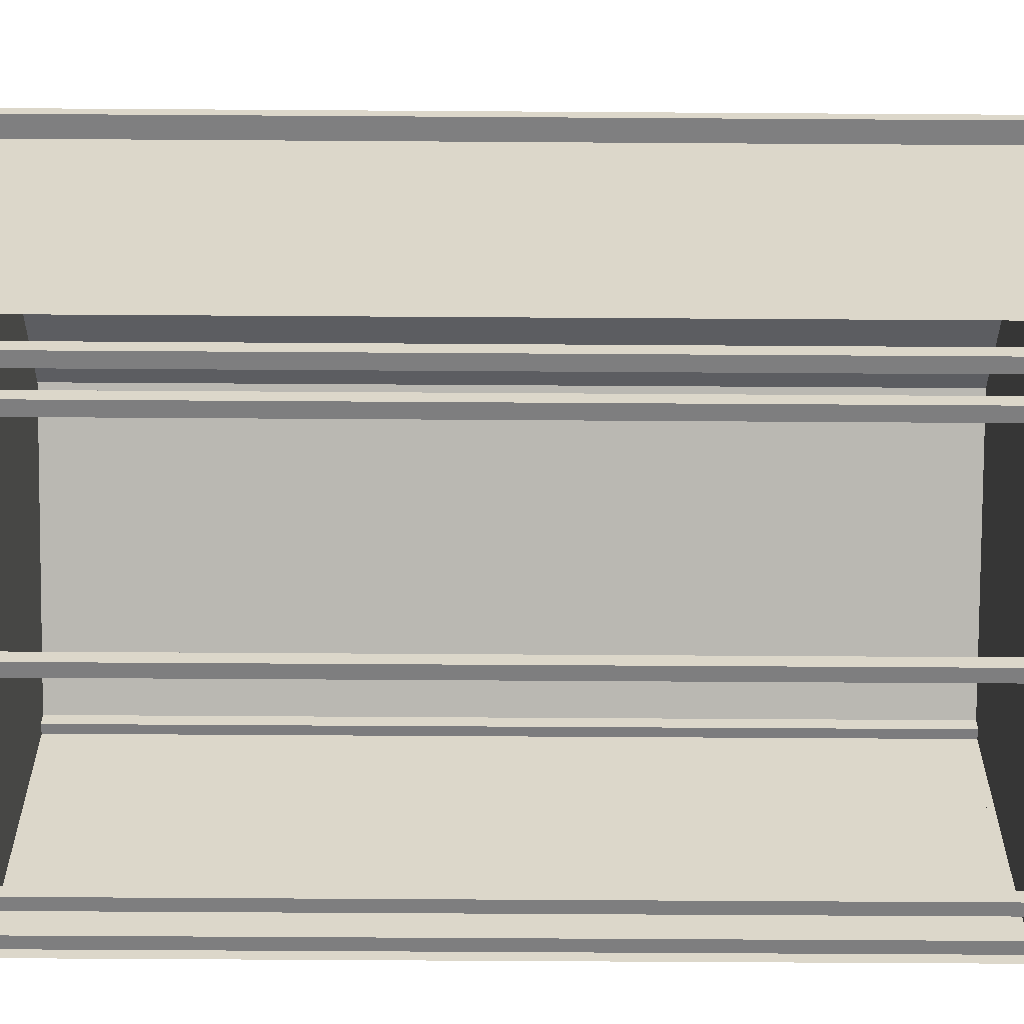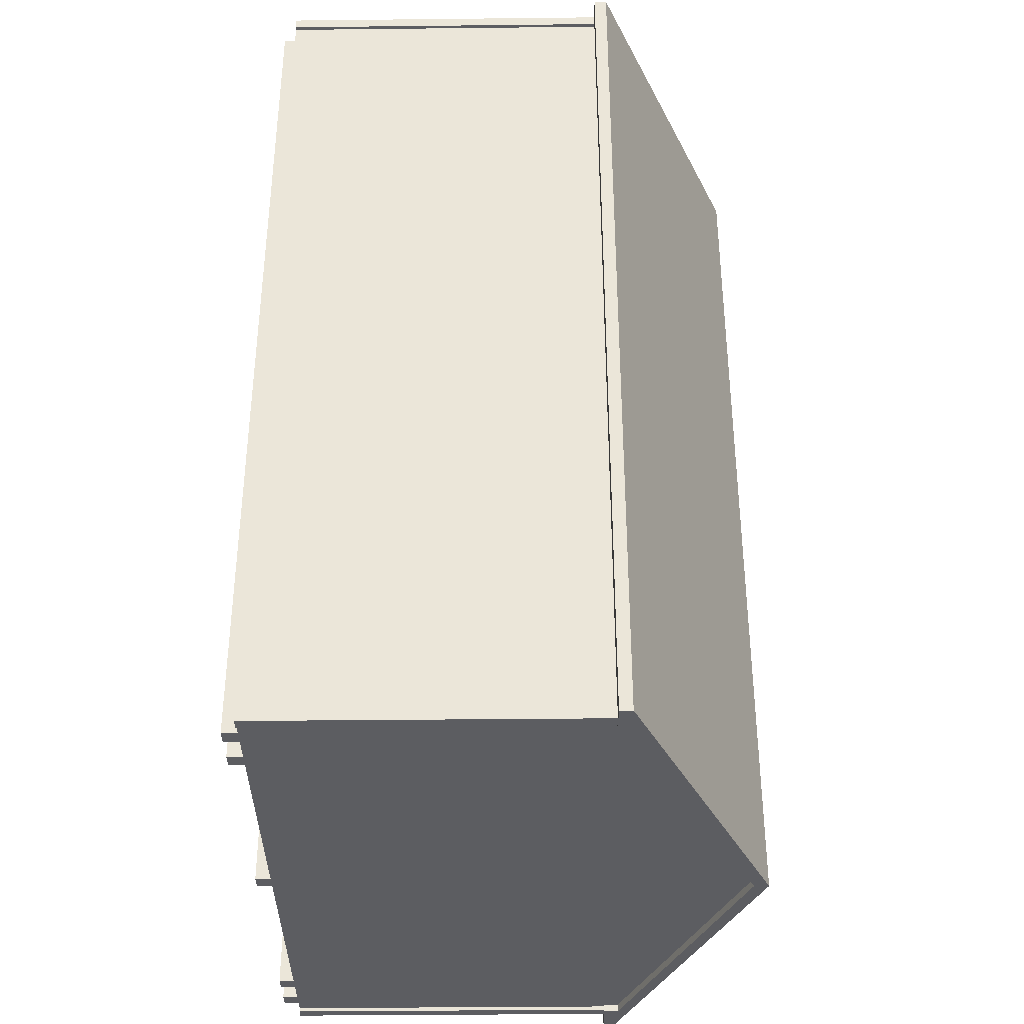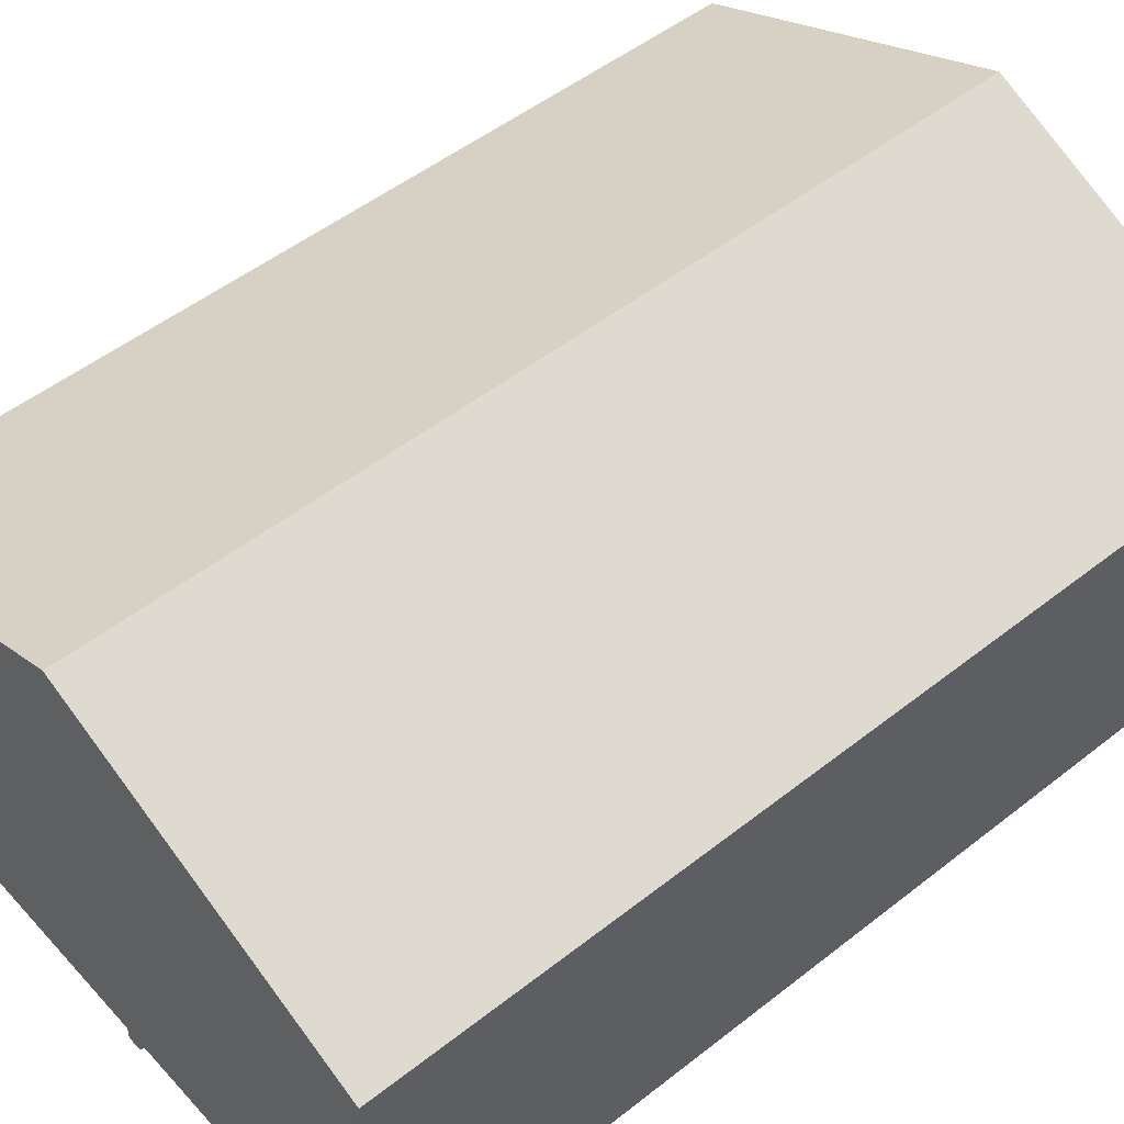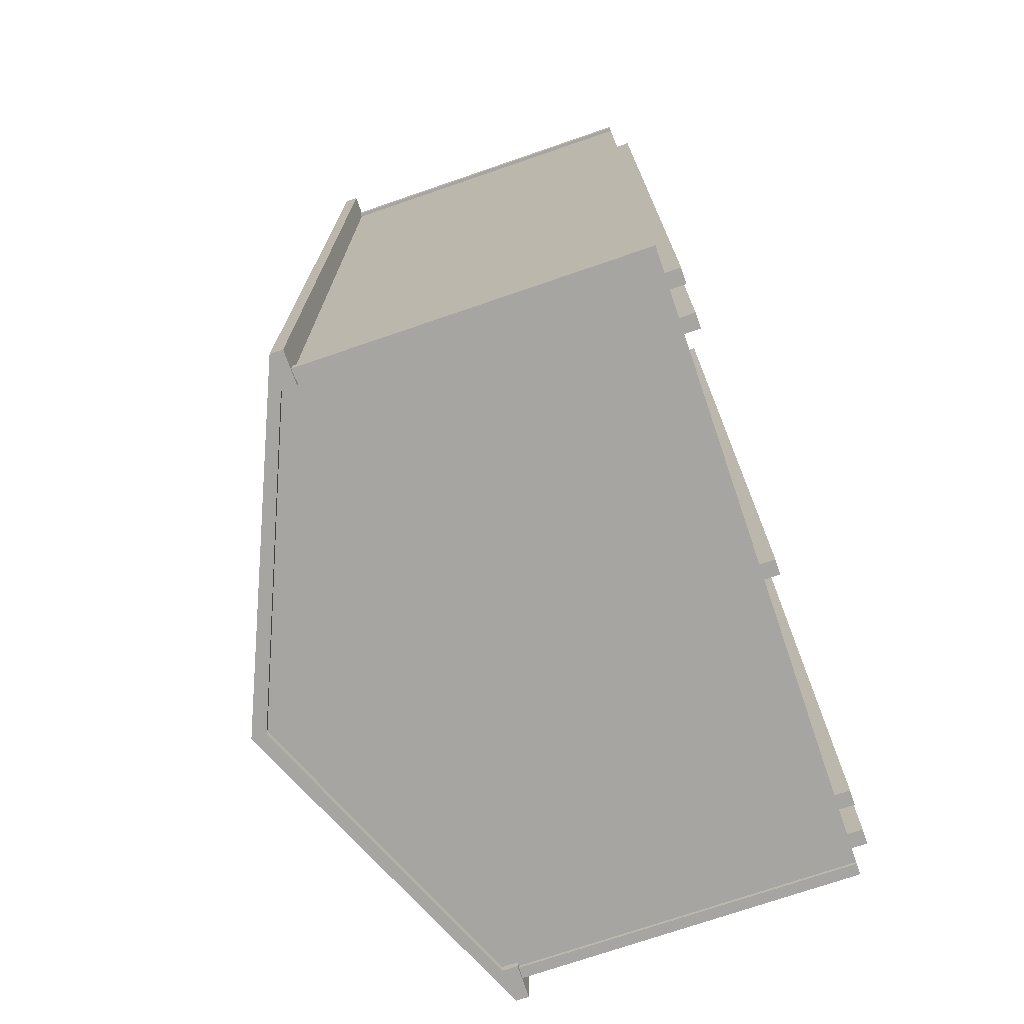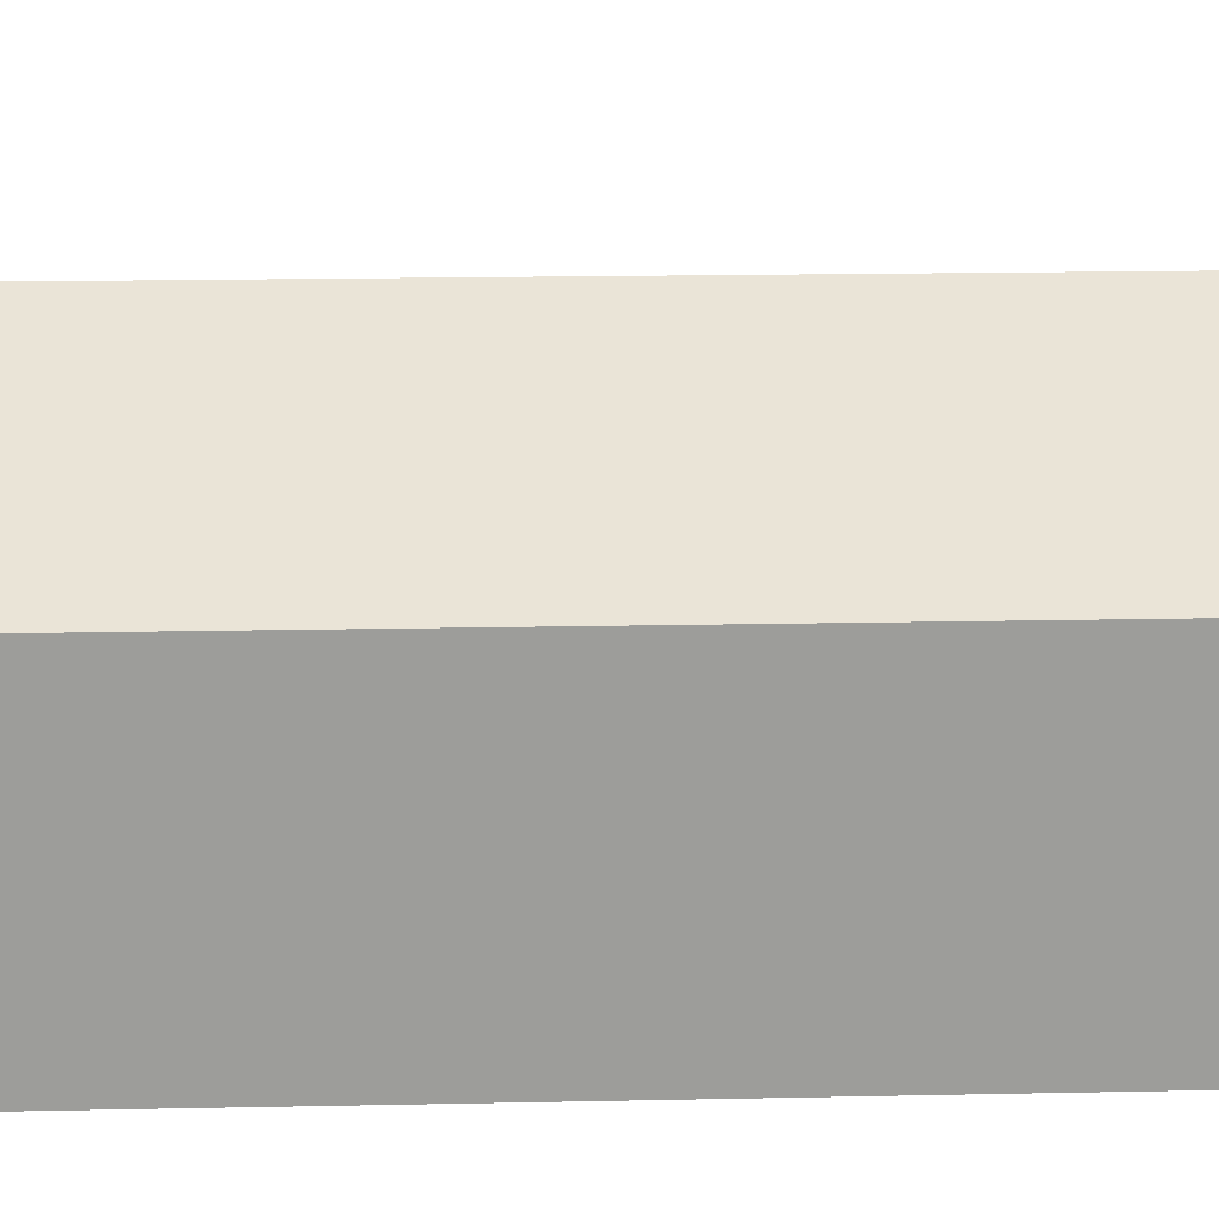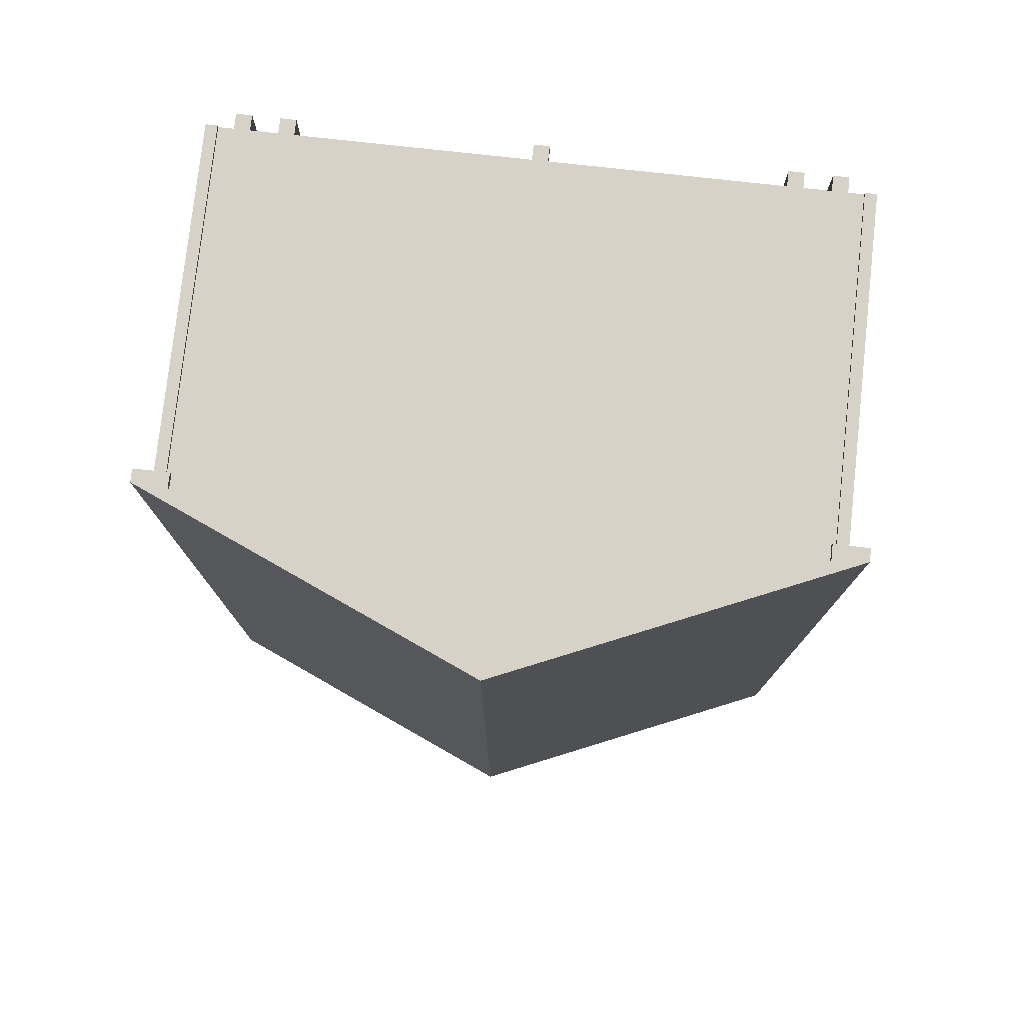
<metadata>
{"format":"obj","ext":"obj","renderer":"f3d","projection":"perspective","resolution":1024,"background":"white","views":[{"elev":-59.4,"azim":89.6,"up":"+Y"},{"elev":-36.6,"azim":90.8,"up":"+Z"},{"elev":50.9,"azim":-130.6,"up":"+Y"},{"elev":-73.6,"azim":-71.1,"up":"+Z"},{"elev":19.9,"azim":-92.1,"up":"+Y"},{"elev":77.8,"azim":-173.7,"up":"+Z"}]}
</metadata>
<code>
o Single Garage A-frame_14x20.obj
g default
v 2.083 2.45 -3.048
v 2.083 0.1016 -3.048
v 2.083 2.45 3.048
v 2.083 0.1016 3.048
v 2.005 2.35 -3.099
v 2.005 2.452 -3.099
v 2.235 2.352 -3.099
v 0 3.302 -3.099
v -2.005 2.35 -3.099
v -2.005 2.452 -3.099
v -2.235 2.352 -3.099
v 2.235 2.352 3.099
v 2.005 2.452 3.099
v 2.005 2.35 3.099
v 0 3.302 3.099
v -2.005 2.452 3.099
v -2.235 2.352 3.099
v -2.005 2.35 3.099
v -2.108 0.1016 -2.997
v -2.032 0.1016 -3.073
v -2.108 0.1016 -3.073
v -2.108 2.402 -2.997
v -2.108 2.402 -3.073
v -2.032 2.402 -3.073
v 2.108 0.1016 -2.997
v 2.032 0.1016 -3.073
v 2.108 0.1016 -3.073
v 2.108 2.402 -2.997
v 2.108 2.402 -3.073
v 2.032 2.402 -3.073
v -2.108 0.1016 2.997
v -2.032 0.1016 3.073
v -2.108 0.1016 3.073
v -2.108 2.402 2.997
v -2.108 2.402 3.073
v -2.032 2.402 3.073
v 2.108 0.1016 2.997
v 2.032 0.1016 3.073
v 2.108 0.1016 3.073
v 2.108 2.402 2.997
v 2.108 2.402 3.073
v 2.032 2.402 3.073
v -2.083 0.1016 -2.997
v -2.083 2.402 -2.997
v -2.083 2.402 2.997
v -2.083 0.1016 2.997
v -2.032 2.402 -3.048
v -2.032 0.1016 -3.048
v 2.032 0.1016 -3.048
v 2.032 2.402 -3.048
v 2.083 2.402 -2.997
v 2.083 0.1016 -2.997
v 2.083 0.1016 2.997
v 2.083 2.402 2.997
v -2.032 2.402 3.048
v -2.032 0.1016 3.048
v 2.032 0.1016 3.048
v 2.032 2.402 3.048
v -2.083 2.45 -3.048
v -2.083 0.1016 -3.048
v -2.083 2.45 3.048
v -2.083 0.1016 3.048
v 0 3.402 -3.099
v 0 3.402 3.099
v 0 0.1016 3.048
v 0 3.35 3.048
v 2.083 2.45 3.048
v -2.083 2.45 3.048
v 2.083 0.1016 3.048
v -2.083 0.1016 3.048
v 2.235 2.352 3.099
v 2.235 2.437 3.099
v 2.005 2.452 3.099
v 2.005 2.35 3.099
v 0 3.402 3.099
v 0 3.302 3.099
v -2.005 2.452 3.099
v -2.235 2.437 3.099
v -2.235 2.352 3.099
v -2.005 2.35 3.099
v 2.005 2.35 -3.099
v 2.005 2.452 -3.099
v 2.235 2.437 -3.099
v 2.235 2.352 -3.099
v 0 3.402 -3.099
v 0 3.302 -3.099
v -2.005 2.35 -3.099
v -2.005 2.452 -3.099
v -2.235 2.437 -3.099
v -2.235 2.352 -3.099
v 0 3.35 -3.048
v 0 0.1016 -3.048
v 2.083 2.45 -3.048
v -2.083 2.45 -3.048
v -2.083 0.1016 -3.048
v 2.083 0.1016 -3.048
v -2.235 2.437 -3.099
v 2.235 2.437 -3.099
v -2.235 2.437 3.099
v 2.235 2.437 3.099
v -1.932 0.1016 3.048
v -1.932 0.1016 -3.048
v -1.83 0.1016 -3.048
v -1.83 0.1016 3.048
v -1.932 0 3.048
v -1.83 0 3.048
v -1.83 0 -3.048
v -1.932 0 -3.048
v -1.652 0.1016 3.048
v -1.652 0.1016 -3.048
v -1.55 0.1016 -3.048
v -1.55 0.1016 3.048
v -1.652 0 3.048
v -1.55 0 3.048
v -1.55 0 -3.048
v -1.652 0 -3.048
v 1.932 0.1016 3.048
v 1.932 0.1016 -3.048
v 1.83 0.1016 -3.048
v 1.83 0.1016 3.048
v 1.932 0 3.048
v 1.83 0 3.048
v 1.83 0 -3.048
v 1.932 0 -3.048
v 1.652 0.1016 3.048
v 1.652 0.1016 -3.048
v 1.55 0.1016 -3.048
v 1.55 0.1016 3.048
v 1.652 0 3.048
v 1.55 0 3.048
v 1.55 0 -3.048
v 1.652 0 -3.048
v -0.0508 0.1016 3.048
v -0.0508 0.1016 -3.048
v 0.0508 0.1016 -3.048
v 0.0508 0.1016 3.048
v -0.0508 0 3.048
v 0.0508 0 3.048
v 0.0508 0 -3.048
v -0.0508 0 -3.048
v -1.932 0.1016 3.048
v -1.83 0.1016 3.048
v -1.932 0 3.048
v -1.83 0 3.048
v -1.652 0.1016 3.048
v -1.55 0.1016 3.048
v -1.652 0 3.048
v -1.55 0 3.048
v 1.932 0.1016 3.048
v 1.83 0.1016 3.048
v 1.932 0 3.048
v 1.83 0 3.048
v 1.652 0.1016 3.048
v 1.55 0.1016 3.048
v 1.652 0 3.048
v 1.55 0 3.048
v -0.0508 0.1016 3.048
v 0.0508 0.1016 3.048
v -0.0508 0 3.048
v 0.0508 0 3.048
v -1.932 0.1016 -3.048
v -1.83 0.1016 -3.048
v -1.83 0 -3.048
v -1.932 0 -3.048
v -1.652 0.1016 -3.048
v -1.55 0.1016 -3.048
v -1.55 0 -3.048
v -1.652 0 -3.048
v 1.932 0.1016 -3.048
v 1.83 0.1016 -3.048
v 1.83 0 -3.048
v 1.932 0 -3.048
v 1.652 0.1016 -3.048
v 1.55 0.1016 -3.048
v 1.55 0 -3.048
v 1.652 0 -3.048
v -0.0508 0.1016 -3.048
v 0.0508 0.1016 -3.048
v 0.0508 0 -3.048
v -0.0508 0 -3.048
v 0 3.402 -3.099
v 0 3.402 3.099
v -2.235 2.437 -3.099
v -2.235 2.437 3.099
g Shed
f 2 3 4
f 1 3 2
f 59 60 62
f 61 59 62
f 69 67 65
f 67 66 65
f 68 70 65
f 66 68 65
g Sides
f 72 73 74
f 71 72 74
f 75 73 72
f 75 76 73
f 78 79 80
f 77 78 80
f 77 75 78
f 76 75 77
f 83 84 81
f 82 83 81
f 82 85 83
f 86 85 82
f 89 88 87
f 90 89 87
f 85 88 89
f 85 86 88
g Shed
f 91 93 92
f 93 96 92
f 94 91 92
f 95 94 92
g Floor
f 142 141 143
f 142 143 144
f 146 145 147
f 146 147 148
f 151 149 152
f 149 150 152
f 155 153 156
f 153 154 156
f 158 157 159
f 158 159 160
f 161 162 163
f 164 161 163
f 165 166 167
f 168 165 167
f 170 172 171
f 170 169 172
f 174 176 175
f 174 173 176
f 177 178 179
f 177 179 180
f 124 118 121
f 118 117 121
f 117 119 120
f 118 119 117
f 120 123 122
f 120 119 123
f 123 124 121
f 123 121 122
f 132 126 129
f 126 125 129
f 125 127 128
f 126 127 125
f 128 131 130
f 128 127 131
f 131 132 129
f 131 129 130
f 135 136 138
f 139 135 138
f 134 133 136
f 135 134 136
f 133 134 140
f 133 140 137
f 140 138 137
f 140 139 138
f 111 112 114
f 115 111 114
f 110 109 112
f 111 110 112
f 109 110 116
f 109 116 113
f 113 116 114
f 116 115 114
f 103 104 106
f 107 103 106
f 102 101 104
f 103 102 104
f 101 102 108
f 101 108 105
f 105 108 106
f 108 107 106
g Trim
f 25 28 52
f 28 51 52
f 27 29 25
f 29 28 25
f 30 27 26
f 30 29 27
f 50 26 49
f 50 30 26
f 24 47 48
f 20 24 48
f 21 24 20
f 23 24 21
f 23 21 19
f 22 23 19
f 22 19 43
f 44 22 43
f 31 34 46
f 34 45 46
f 35 31 33
f 35 34 31
f 36 33 32
f 36 35 33
f 56 55 32
f 55 36 32
f 42 58 57
f 42 57 38
f 39 42 38
f 41 42 39
f 37 41 39
f 40 41 37
f 40 37 53
f 54 40 53
g Sides
f 97 11 17
f 99 97 17
f 11 9 18
f 17 11 18
g Shed
f 10 16 9
f 9 16 18
f 8 15 10
f 10 15 16
f 8 6 13
f 15 8 13
f 6 5 14
f 13 6 14
g Sides
f 7 12 5
f 5 12 14
f 98 100 7
f 7 100 12
g Roof
f 63 64 98
f 98 64 100
f 181 183 184
f 182 181 184

</code>
